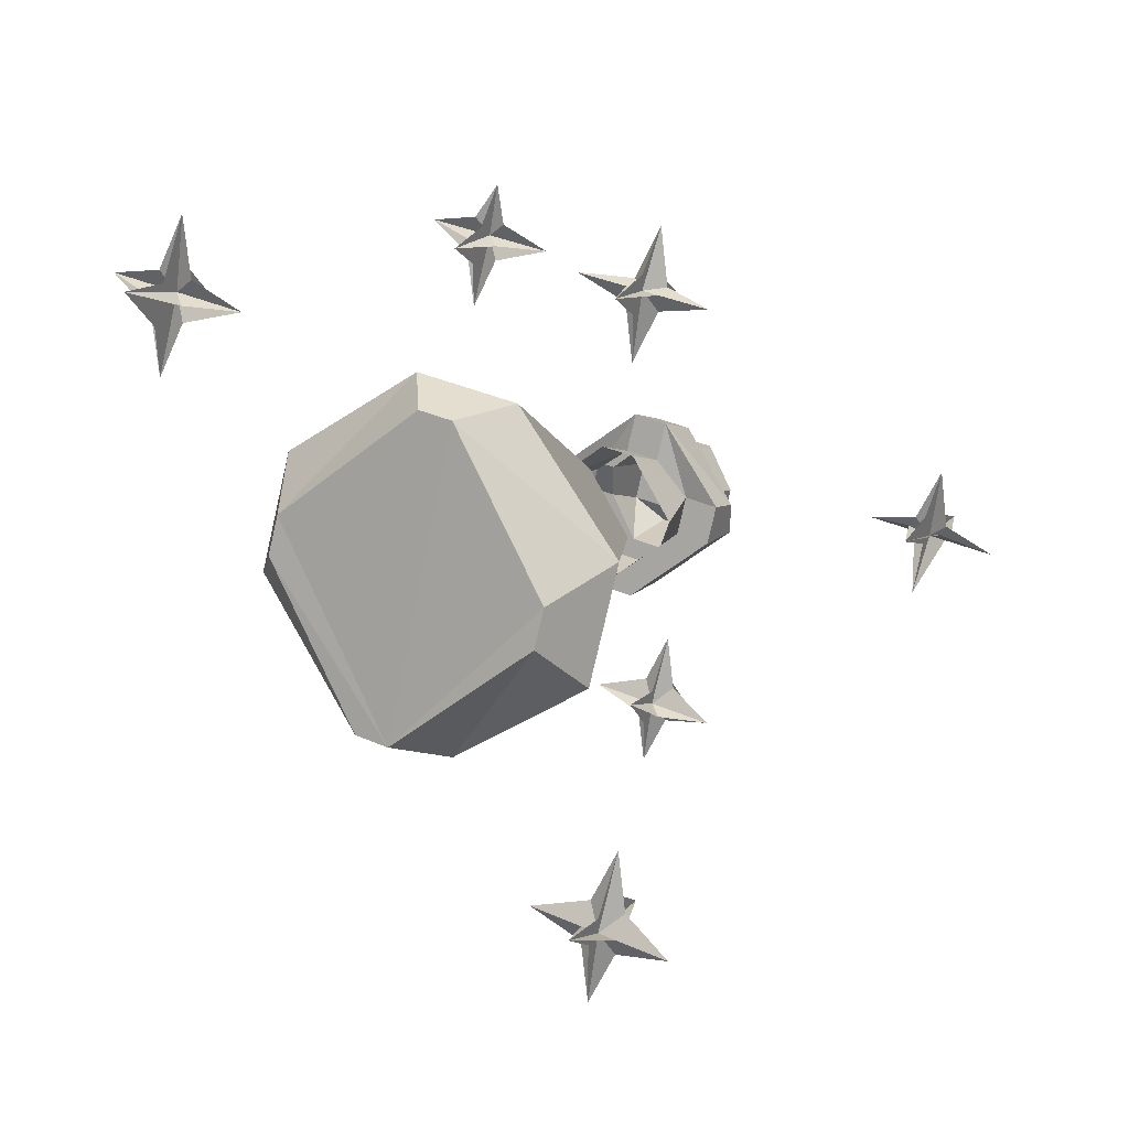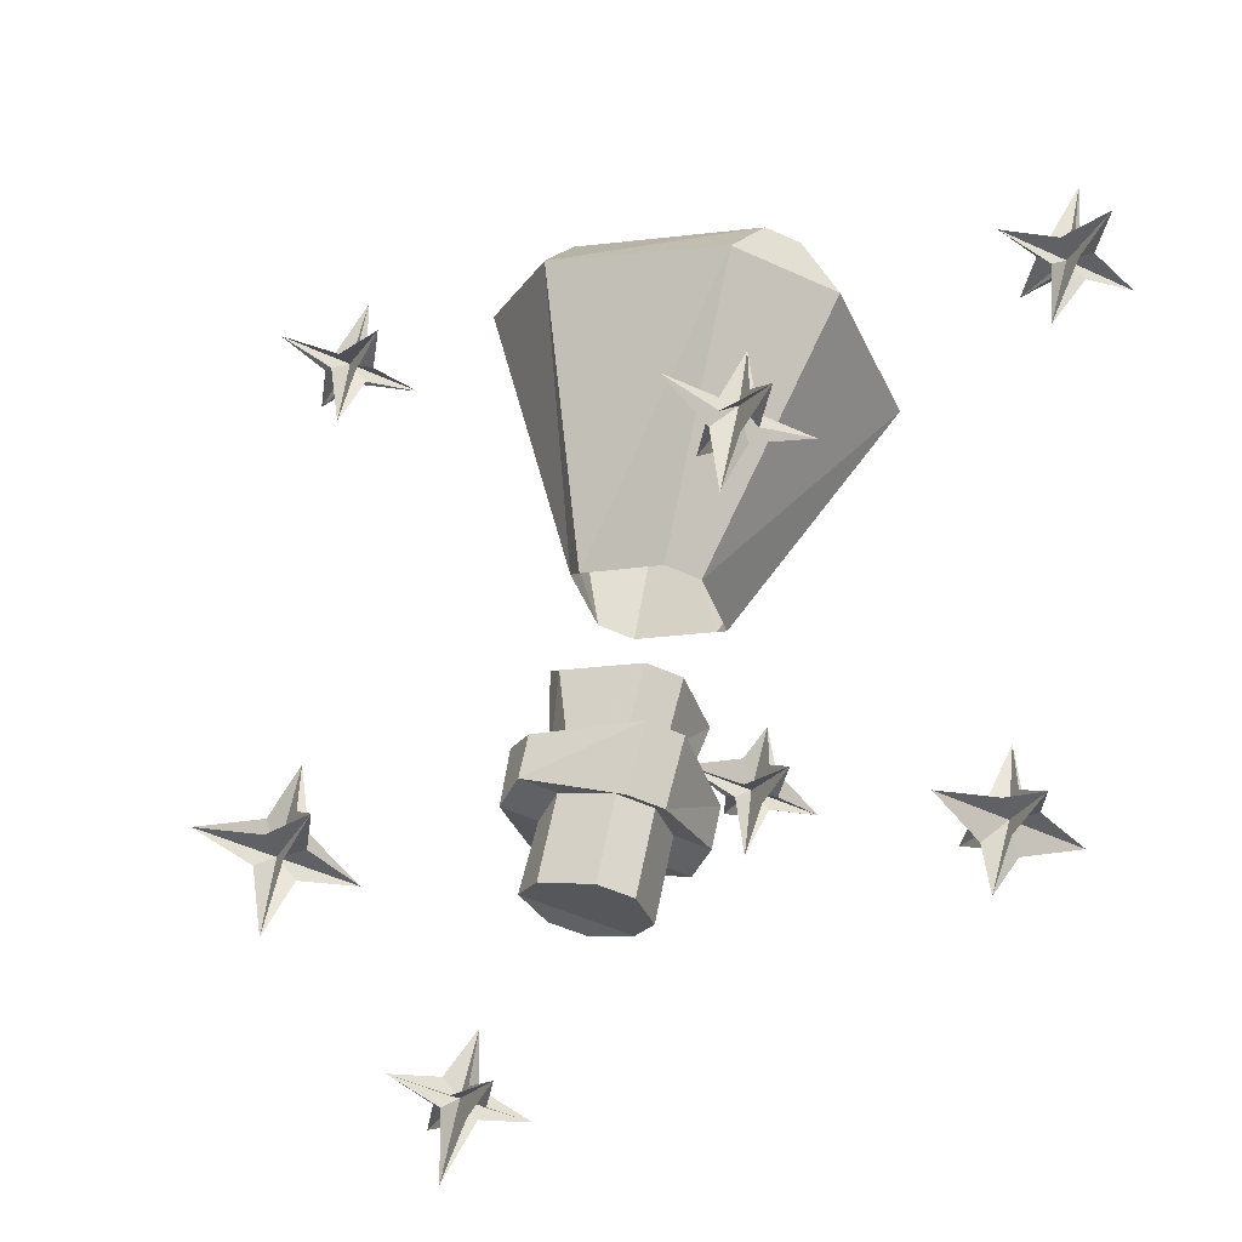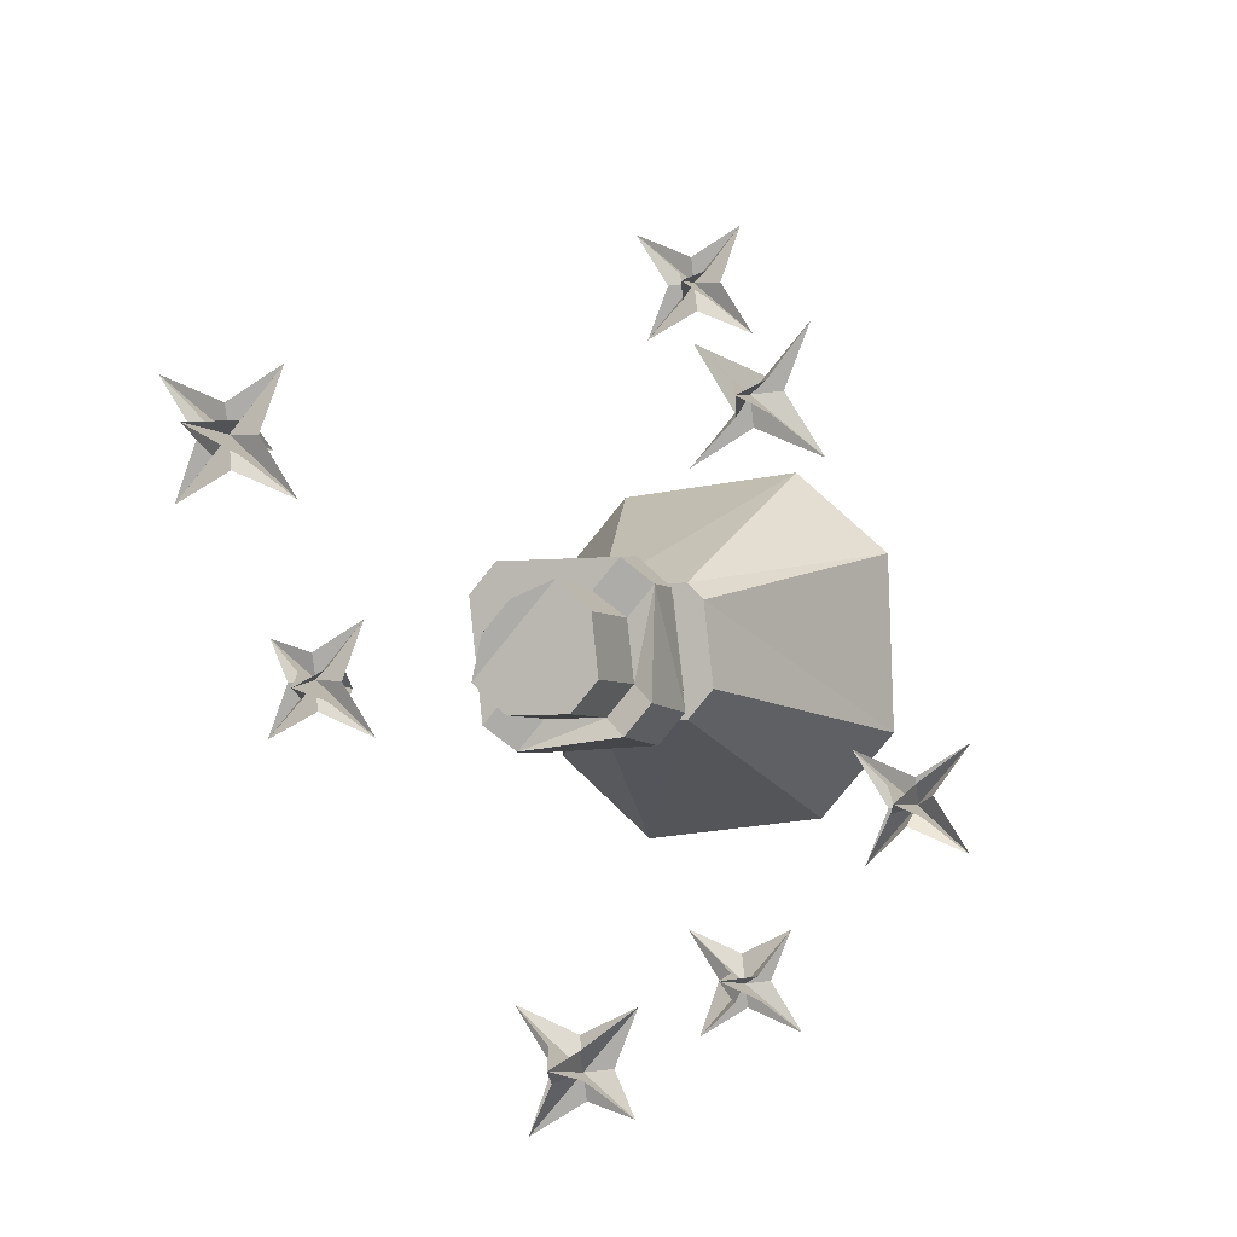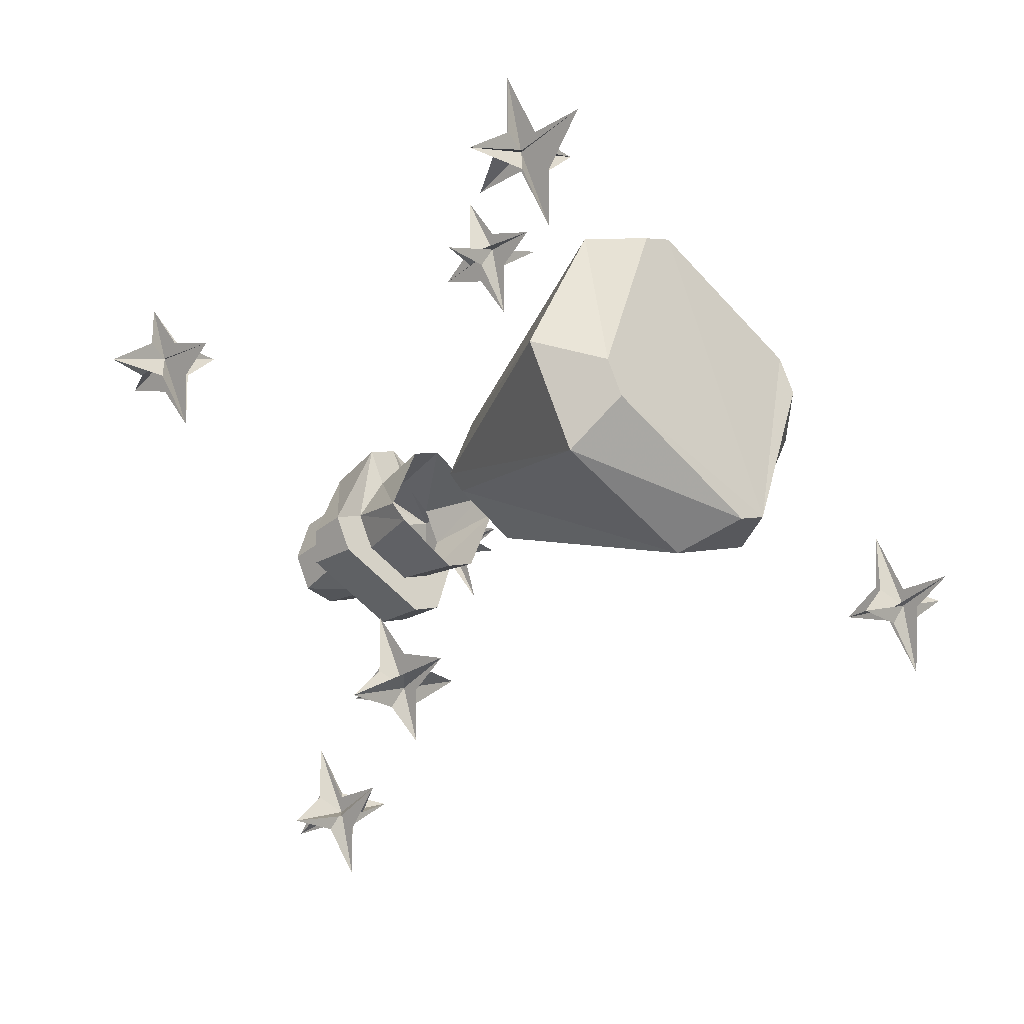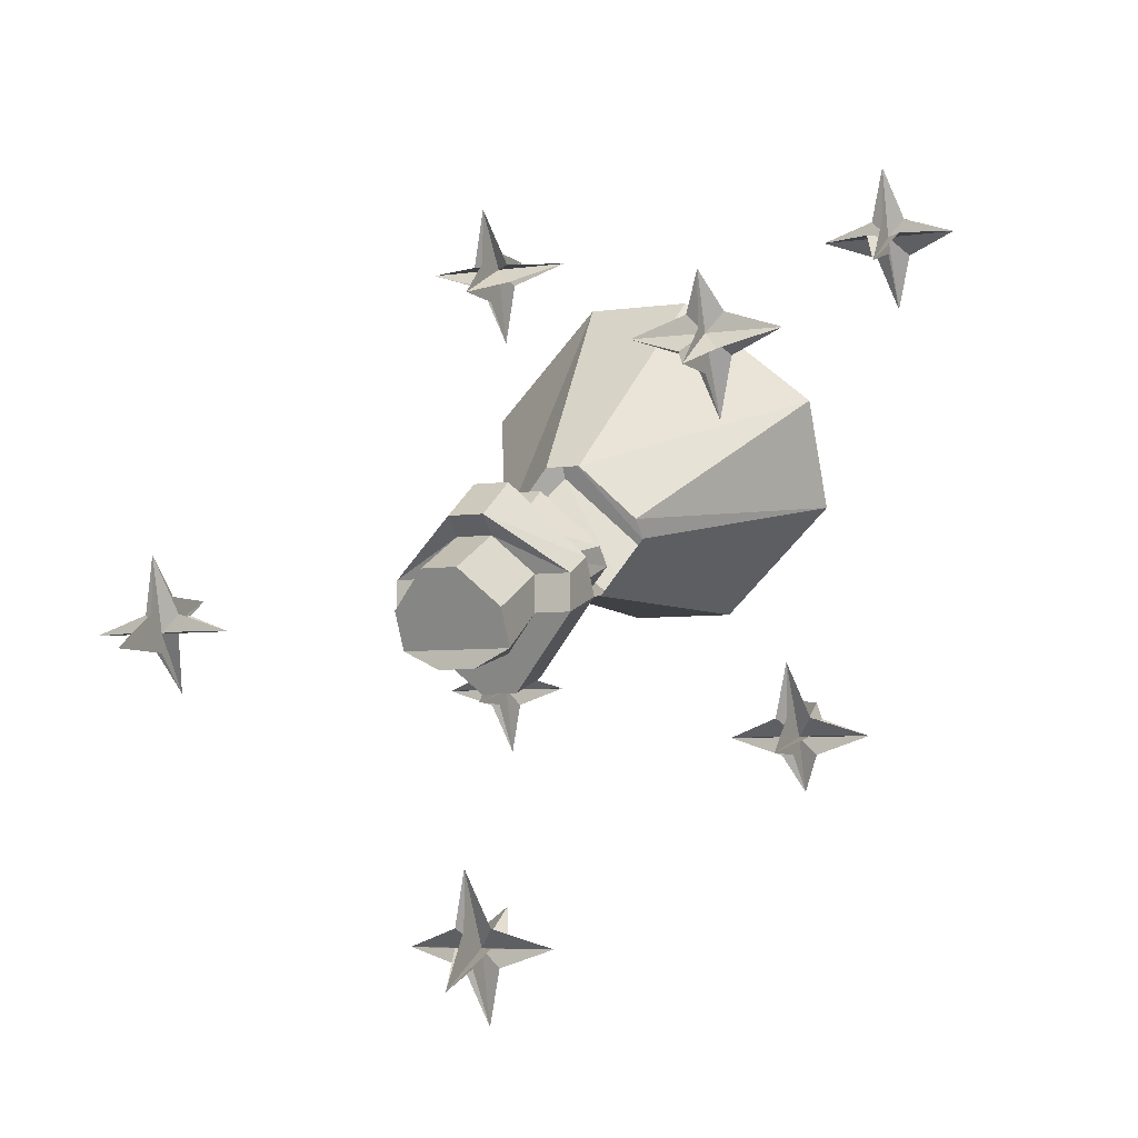
<metadata>
{"format":"obj","ext":"obj","renderer":"f3d","projection":"perspective","resolution":1024,"background":"white","views":[{"elev":35.9,"azim":30.0,"up":"+Y"},{"elev":-50.0,"azim":153.1,"up":"+Z"},{"elev":-76.6,"azim":51.5,"up":"+Z"},{"elev":3.6,"azim":-47.4,"up":"+Y"},{"elev":-5.7,"azim":-155.7,"up":"+Y"}]}
</metadata>
<code>
v -0.2266 -0.04688 0.1719
v -0.1719 0.007812 0.1484
v -0.1719 0.02344 0.1406
v -0.2266 0.07812 0.1172
v -0.2422 0.07812 0.1172
v -0.2969 0.02344 0.1406
v -0.2969 0.007812 0.1484
v -0.2422 -0.04688 0.1719
v -0.2578 -0.0625 0.1484
v -0.2109 -0.0625 0.1484
v -0.1562 -0.01562 0.1328
v -0.1562 0.03125 0.1094
v -0.2109 0.07812 0.09375
v -0.2578 0.07812 0.09375
v -0.3125 0.03125 0.1094
v -0.3125 -0.01562 0.1328
v -0.2656 -0.03906 0.02344
v -0.2422 -0.0625 0.03125
v -0.2266 -0.0625 0.03125
v -0.2031 -0.03906 0.02344
v -0.2031 -0.03125 0.01562
v -0.2266 -0.007812 0.007812
v -0.2422 -0.007812 0.007812
v -0.2656 -0.03125 0.01562
v -0.2578 -0.07812 -0.07031
v -0.2578 -0.0625 -0.07031
v -0.2578 -0.07812 -0.1016
v -0.2578 -0.09375 -0.09375
v -0.2422 -0.09375 -0.0625
v -0.2422 -0.1094 -0.05469
v -0.2734 -0.07812 -0.07031
v -0.2734 -0.0625 -0.07031
v -0.2422 -0.04688 -0.07812
v -0.2422 -0.0625 -0.1094
v -0.2266 -0.0625 -0.1094
v -0.2109 -0.07812 -0.1016
v -0.2109 -0.09375 -0.09375
v -0.2266 -0.1016 -0.09375
v -0.2422 -0.1016 -0.09375
v -0.2266 -0.09375 -0.0625
v -0.2266 -0.1094 -0.05469
v -0.2266 -0.1016 -0.03125
v -0.2422 -0.1016 -0.03125
v -0.2734 -0.07031 -0.04688
v -0.2734 -0.05469 -0.05469
v -0.2422 -0.03906 -0.08594
v -0.2266 -0.03906 -0.08594
v -0.2266 -0.04688 -0.07812
v -0.2109 -0.0625 -0.07031
v -0.2109 -0.07812 -0.07031
v -0.1953 -0.0625 -0.07031
v -0.1953 -0.07812 -0.07031
v -0.2656 -0.05469 -0.01562
v -0.2656 -0.04688 -0.02344
v -0.2578 -0.05469 -0.05469
v -0.2578 -0.07031 -0.04688
v -0.2422 -0.07812 -0.007812
v -0.2422 -0.08594 -0.03906
v -0.2266 -0.07812 -0.007812
v -0.2266 -0.08594 -0.03906
v -0.2031 -0.05469 -0.01562
v -0.2109 -0.07031 -0.04688
v -0.2031 -0.04688 -0.02344
v -0.2109 -0.05469 -0.05469
v -0.2266 -0.02344 -0.03125
v -0.2266 -0.03906 -0.05469
v -0.2422 -0.02344 -0.03125
v -0.2422 -0.03906 -0.05469
v -0.2422 -0.02344 -0.0625
v -0.1953 -0.07031 -0.04688
v -0.1953 -0.05469 -0.05469
v -0.2266 -0.02344 -0.0625
v -0.1172 -0.08594 -0.125
v -0.1484 -0.08594 -0.125
v -0.125 -0.07812 -0.1172
v -0.1172 -0.07031 -0.09375
v -0.1094 -0.07812 -0.1172
v -0.08594 -0.08594 -0.125
v -0.1094 -0.08594 -0.1328
v -0.1172 -0.09375 -0.1562
v -0.125 -0.08594 -0.1328
v -0.125 -0.08594 -0.125
v -0.1172 -0.1094 -0.1094
v -0.1172 -0.08594 -0.1172
v -0.1172 -0.07031 -0.1172
v -0.1172 -0.05469 -0.1328
v -0.1172 -0.07812 -0.1328
v -0.1172 -0.09375 -0.125
v -0.1094 -0.08594 -0.125
v -0.1094 -0.07812 -0.125
v -0.125 -0.07812 -0.125
v -0.3281 -0.125 0.04688
v -0.3594 -0.125 0.04688
v -0.3359 -0.1172 0.05469
v -0.3281 -0.1094 0.07031
v -0.3203 -0.1172 0.05469
v -0.2969 -0.125 0.04688
v -0.3203 -0.125 0.03906
v -0.3281 -0.1328 0.01562
v -0.3359 -0.125 0.03906
v -0.3359 -0.1328 0.04688
v -0.3281 -0.1484 0.05469
v -0.3281 -0.125 0.05469
v -0.3281 -0.1094 0.04688
v -0.3281 -0.09375 0.03125
v -0.3281 -0.1172 0.03125
v -0.3281 -0.1328 0.03906
v -0.3203 -0.1328 0.04688
v -0.3203 -0.1172 0.03906
v -0.3359 -0.1172 0.03906
v -0.125 -0.09375 0.1797
v -0.1562 -0.09375 0.1797
v -0.1328 -0.09375 0.1797
v -0.125 -0.07812 0.2031
v -0.1172 -0.09375 0.1797
v -0.09375 -0.09375 0.1797
v -0.1172 -0.09375 0.1719
v -0.125 -0.1016 0.1484
v -0.1328 -0.09375 0.1719
v -0.1328 -0.1016 0.1797
v -0.125 -0.125 0.1875
v -0.125 -0.09375 0.1875
v -0.125 -0.08594 0.1797
v -0.125 -0.0625 0.1641
v -0.125 -0.08594 0.1641
v -0.125 -0.1016 0.1719
v -0.1172 -0.1016 0.1797
v -0.1172 -0.08594 0.1719
v -0.1328 -0.08594 0.1719
v -0.3438 0.02344 -0.1016
v -0.375 0.02344 -0.1016
v -0.3516 0.02344 -0.09375
v -0.3438 0.03125 -0.07031
v -0.3359 0.02344 -0.09375
v -0.3125 0.02344 -0.1016
v -0.3359 0.01562 -0.1094
v -0.3438 0.007812 -0.125
v -0.3516 0.01562 -0.1094
v -0.3516 0.01562 -0.09375
v -0.3438 -0.007812 -0.08594
v -0.3438 0.01562 -0.08594
v -0.3438 0.03125 -0.09375
v -0.3438 0.04688 -0.1094
v -0.3438 0.02344 -0.1094
v -0.3438 0.007812 -0.1016
v -0.3359 0.01562 -0.09375
v -0.3359 0.03125 -0.1016
v -0.3516 0.03125 -0.1016
v -0.2109 0.07812 -0.007812
v -0.2422 0.07812 -0.007812
v -0.2188 0.07812 -0.007812
v -0.2109 0.08594 0.01562
v -0.2031 0.07812 -0.007812
v -0.1797 0.07812 -0.007812
v -0.2031 0.07031 -0.01562
v -0.2109 0.0625 -0.03906
v -0.2188 0.07031 -0.01562
v -0.2188 0.07031 -0.007812
v -0.2109 0.04688 0
v -0.2109 0.07031 0
v -0.2109 0.08594 -0.007812
v -0.2109 0.1016 -0.02344
v -0.2109 0.07812 -0.02344
v -0.2109 0.0625 -0.01562
v -0.2031 0.07031 -0.007812
v -0.2031 0.07812 -0.01562
v -0.2188 0.07812 -0.01562
v -0.3438 0.1094 0.1328
v -0.375 0.1094 0.1328
v -0.3516 0.1094 0.1406
v -0.3438 0.125 0.1641
v -0.3359 0.1094 0.1406
v -0.3125 0.1094 0.1328
v -0.3359 0.1094 0.125
v -0.3438 0.09375 0.1094
v -0.3516 0.1094 0.125
v -0.3516 0.1016 0.1406
v -0.3438 0.07812 0.1484
v -0.3438 0.1016 0.1484
v -0.3438 0.1172 0.1406
v -0.3438 0.1406 0.125
v -0.3438 0.1172 0.125
v -0.3438 0.1016 0.1328
v -0.3359 0.1016 0.1406
v -0.3359 0.1172 0.1328
v -0.3516 0.1172 0.1328
v -0.2422 -0.2109 -0.08594
v -0.2734 -0.2109 -0.08594
v -0.25 -0.2109 -0.07812
v -0.2422 -0.1953 -0.0625
v -0.2344 -0.2109 -0.07812
v -0.2109 -0.2109 -0.08594
v -0.2344 -0.2109 -0.09375
v -0.2422 -0.2266 -0.1172
v -0.25 -0.2109 -0.09375
v -0.25 -0.2188 -0.08594
v -0.2422 -0.2422 -0.07812
v -0.2422 -0.2188 -0.07812
v -0.2422 -0.2031 -0.08594
v -0.2422 -0.1797 -0.1016
v -0.2422 -0.2031 -0.1016
v -0.2422 -0.2188 -0.09375
v -0.2344 -0.2188 -0.08594
v -0.2344 -0.2031 -0.09375
v -0.25 -0.2031 -0.09375
f 1 2 3
f 1 3 4
f 1 4 5
f 1 5 6
f 1 6 7
f 1 7 8
f 1 8 9
f 1 9 10
f 1 10 2
f 2 10 11
f 2 11 3
f 3 11 12
f 3 12 4
f 4 12 13
f 4 13 5
f 5 13 14
f 5 14 6
f 6 14 15
f 6 15 7
f 7 15 16
f 7 16 8
f 8 16 9
f 9 16 17
f 9 17 18
f 9 18 10
f 10 18 19
f 10 19 11
f 11 19 20
f 11 20 12
f 12 20 21
f 12 21 13
f 13 21 22
f 13 22 14
f 14 22 23
f 14 23 15
f 15 23 24
f 15 24 16
f 16 24 17
f 25 29 30
f 25 30 31
f 25 31 32
f 25 32 26
f 26 32 33
f 29 40 30
f 30 40 41
f 30 41 42
f 30 42 43
f 30 43 31
f 31 43 44
f 31 44 32
f 32 44 45
f 32 45 46
f 32 46 33
f 33 46 47
f 33 47 48
f 48 47 51
f 48 51 49
f 49 51 52
f 49 52 50
f 50 52 41
f 50 41 40
f 53 54 55
f 53 55 56
f 53 56 57
f 57 56 58
f 57 58 59
f 59 58 60
f 59 60 61
f 61 60 62
f 61 62 63
f 63 62 64
f 63 64 65
f 65 64 66
f 65 66 67
f 67 66 68
f 67 68 54
f 54 68 55
f 55 68 69
f 55 69 45
f 55 45 44
f 55 44 56
f 56 44 58
f 58 44 43
f 58 43 42
f 58 42 60
f 60 42 70
f 60 70 62
f 62 70 71
f 62 71 64
f 64 71 72
f 64 72 66
f 66 72 69
f 66 69 68
f 45 69 46
f 46 69 47
f 47 69 72
f 47 72 51
f 51 72 71
f 51 71 52
f 52 71 70
f 52 70 41
f 41 70 42
f 25 26 27
f 25 27 28
f 25 28 29
f 26 33 34
f 26 34 27
f 27 34 28
f 28 34 35
f 28 35 36
f 28 36 37
f 28 37 38
f 28 38 39
f 28 39 29
f 29 39 40
f 33 48 35
f 33 35 34
f 48 49 36
f 48 36 35
f 49 50 37
f 49 37 36
f 50 40 38
f 50 38 37
f 40 39 38
f 73 74 75
f 73 75 76
f 73 76 77
f 73 77 78
f 73 78 79
f 73 79 80
f 73 80 81
f 73 81 74
f 73 74 81
f 73 81 80
f 73 80 79
f 73 79 78
f 73 78 77
f 73 77 76
f 73 76 75
f 73 75 74
f 73 74 82
f 73 82 83
f 73 83 84
f 73 84 76
f 73 76 85
f 73 85 86
f 73 86 87
f 73 87 80
f 73 80 88
f 73 88 83
f 73 83 88
f 73 88 80
f 73 80 87
f 73 87 86
f 73 86 85
f 73 85 76
f 73 76 84
f 73 84 83
f 73 83 89
f 73 89 78
f 73 78 90
f 73 90 86
f 73 86 91
f 73 91 74
f 73 74 91
f 73 91 86
f 73 86 90
f 73 90 78
f 73 78 89
f 73 89 83
f 73 83 82
f 73 82 74
f 92 93 94
f 92 94 95
f 92 95 96
f 92 96 97
f 92 97 98
f 92 98 99
f 92 99 100
f 92 100 93
f 92 93 100
f 92 100 99
f 92 99 98
f 92 98 97
f 92 97 96
f 92 96 95
f 92 95 94
f 92 94 93
f 92 93 101
f 92 101 102
f 92 102 103
f 92 103 95
f 92 95 104
f 92 104 105
f 92 105 106
f 92 106 99
f 92 99 107
f 92 107 102
f 92 102 107
f 92 107 99
f 92 99 106
f 92 106 105
f 92 105 104
f 92 104 95
f 92 95 103
f 92 103 102
f 92 102 108
f 92 108 97
f 92 97 109
f 92 109 105
f 92 105 110
f 92 110 93
f 92 93 110
f 92 110 105
f 92 105 109
f 92 109 97
f 92 97 108
f 92 108 102
f 92 102 101
f 92 101 93
f 111 112 113
f 111 113 114
f 111 114 115
f 111 115 116
f 111 116 117
f 111 117 118
f 111 118 119
f 111 119 112
f 111 112 119
f 111 119 118
f 111 118 117
f 111 117 116
f 111 116 115
f 111 115 114
f 111 114 113
f 111 113 112
f 111 112 120
f 111 120 121
f 111 121 122
f 111 122 114
f 111 114 123
f 111 123 124
f 111 124 125
f 111 125 118
f 111 118 126
f 111 126 121
f 111 121 126
f 111 126 118
f 111 118 125
f 111 125 124
f 111 124 123
f 111 123 114
f 111 114 122
f 111 122 121
f 111 121 127
f 111 127 116
f 111 116 128
f 111 128 124
f 111 124 129
f 111 129 112
f 111 112 129
f 111 129 124
f 111 124 128
f 111 128 116
f 111 116 127
f 111 127 121
f 111 121 120
f 111 120 112
f 130 131 132
f 130 132 133
f 130 133 134
f 130 134 135
f 130 135 136
f 130 136 137
f 130 137 138
f 130 138 131
f 130 131 138
f 130 138 137
f 130 137 136
f 130 136 135
f 130 135 134
f 130 134 133
f 130 133 132
f 130 132 131
f 130 131 139
f 130 139 140
f 130 140 141
f 130 141 133
f 130 133 142
f 130 142 143
f 130 143 144
f 130 144 137
f 130 137 145
f 130 145 140
f 130 140 145
f 130 145 137
f 130 137 144
f 130 144 143
f 130 143 142
f 130 142 133
f 130 133 141
f 130 141 140
f 130 140 146
f 130 146 135
f 130 135 147
f 130 147 143
f 130 143 148
f 130 148 131
f 130 131 148
f 130 148 143
f 130 143 147
f 130 147 135
f 130 135 146
f 130 146 140
f 130 140 139
f 130 139 131
f 149 150 151
f 149 151 152
f 149 152 153
f 149 153 154
f 149 154 155
f 149 155 156
f 149 156 157
f 149 157 150
f 149 150 157
f 149 157 156
f 149 156 155
f 149 155 154
f 149 154 153
f 149 153 152
f 149 152 151
f 149 151 150
f 149 150 158
f 149 158 159
f 149 159 160
f 149 160 152
f 149 152 161
f 149 161 162
f 149 162 163
f 149 163 156
f 149 156 164
f 149 164 159
f 149 159 164
f 149 164 156
f 149 156 163
f 149 163 162
f 149 162 161
f 149 161 152
f 149 152 160
f 149 160 159
f 149 159 165
f 149 165 154
f 149 154 166
f 149 166 162
f 149 162 167
f 149 167 150
f 149 150 167
f 149 167 162
f 149 162 166
f 149 166 154
f 149 154 165
f 149 165 159
f 149 159 158
f 149 158 150
f 168 169 170
f 168 170 171
f 168 171 172
f 168 172 173
f 168 173 174
f 168 174 175
f 168 175 176
f 168 176 169
f 168 169 176
f 168 176 175
f 168 175 174
f 168 174 173
f 168 173 172
f 168 172 171
f 168 171 170
f 168 170 169
f 168 169 177
f 168 177 178
f 168 178 179
f 168 179 171
f 168 171 180
f 168 180 181
f 168 181 182
f 168 182 175
f 168 175 183
f 168 183 178
f 168 178 183
f 168 183 175
f 168 175 182
f 168 182 181
f 168 181 180
f 168 180 171
f 168 171 179
f 168 179 178
f 168 178 184
f 168 184 173
f 168 173 185
f 168 185 181
f 168 181 186
f 168 186 169
f 168 169 186
f 168 186 181
f 168 181 185
f 168 185 173
f 168 173 184
f 168 184 178
f 168 178 177
f 168 177 169
f 187 188 189
f 187 189 190
f 187 190 191
f 187 191 192
f 187 192 193
f 187 193 194
f 187 194 195
f 187 195 188
f 187 188 195
f 187 195 194
f 187 194 193
f 187 193 192
f 187 192 191
f 187 191 190
f 187 190 189
f 187 189 188
f 187 188 196
f 187 196 197
f 187 197 198
f 187 198 190
f 187 190 199
f 187 199 200
f 187 200 201
f 187 201 194
f 187 194 202
f 187 202 197
f 187 197 202
f 187 202 194
f 187 194 201
f 187 201 200
f 187 200 199
f 187 199 190
f 187 190 198
f 187 198 197
f 187 197 203
f 187 203 192
f 187 192 204
f 187 204 200
f 187 200 205
f 187 205 188
f 187 188 205
f 187 205 200
f 187 200 204
f 187 204 192
f 187 192 203
f 187 203 197
f 187 197 196
f 187 196 188

</code>
